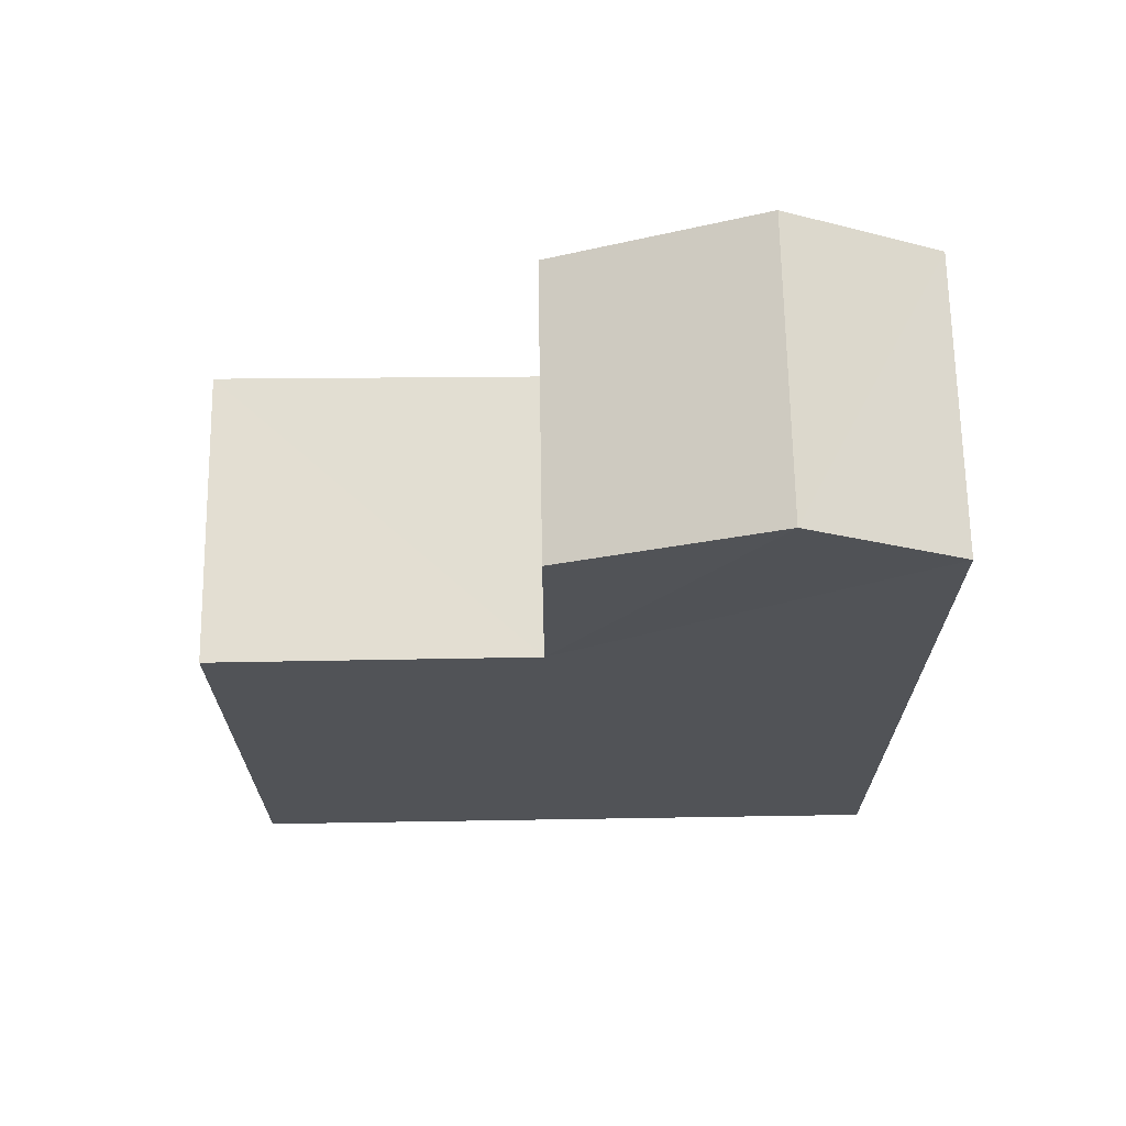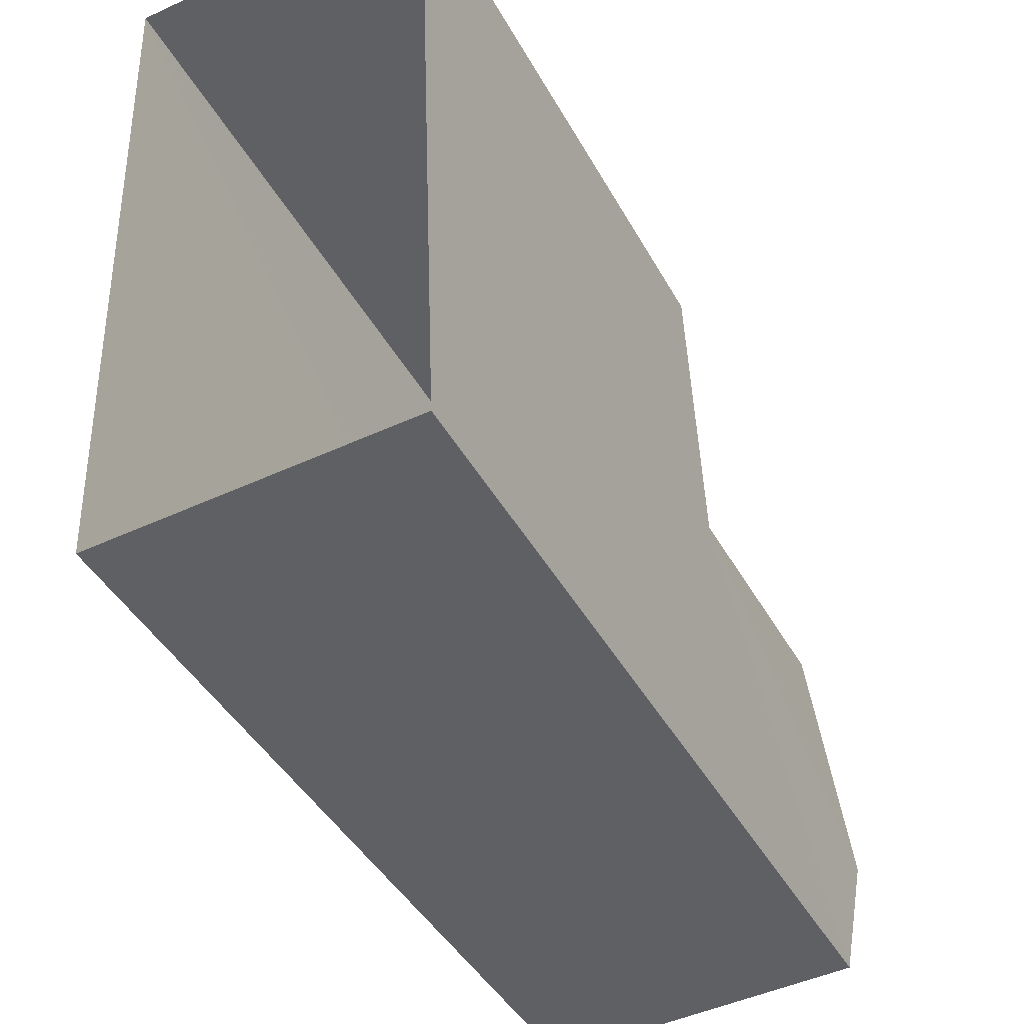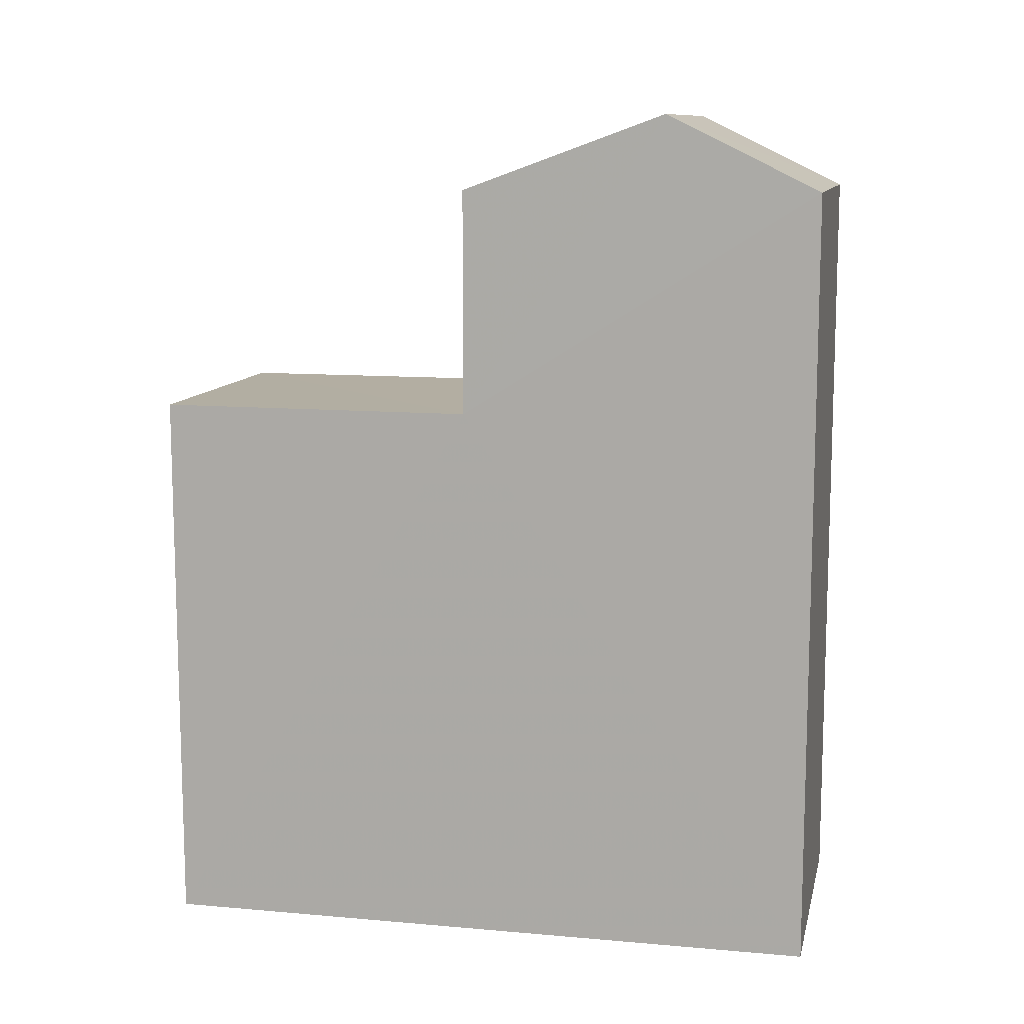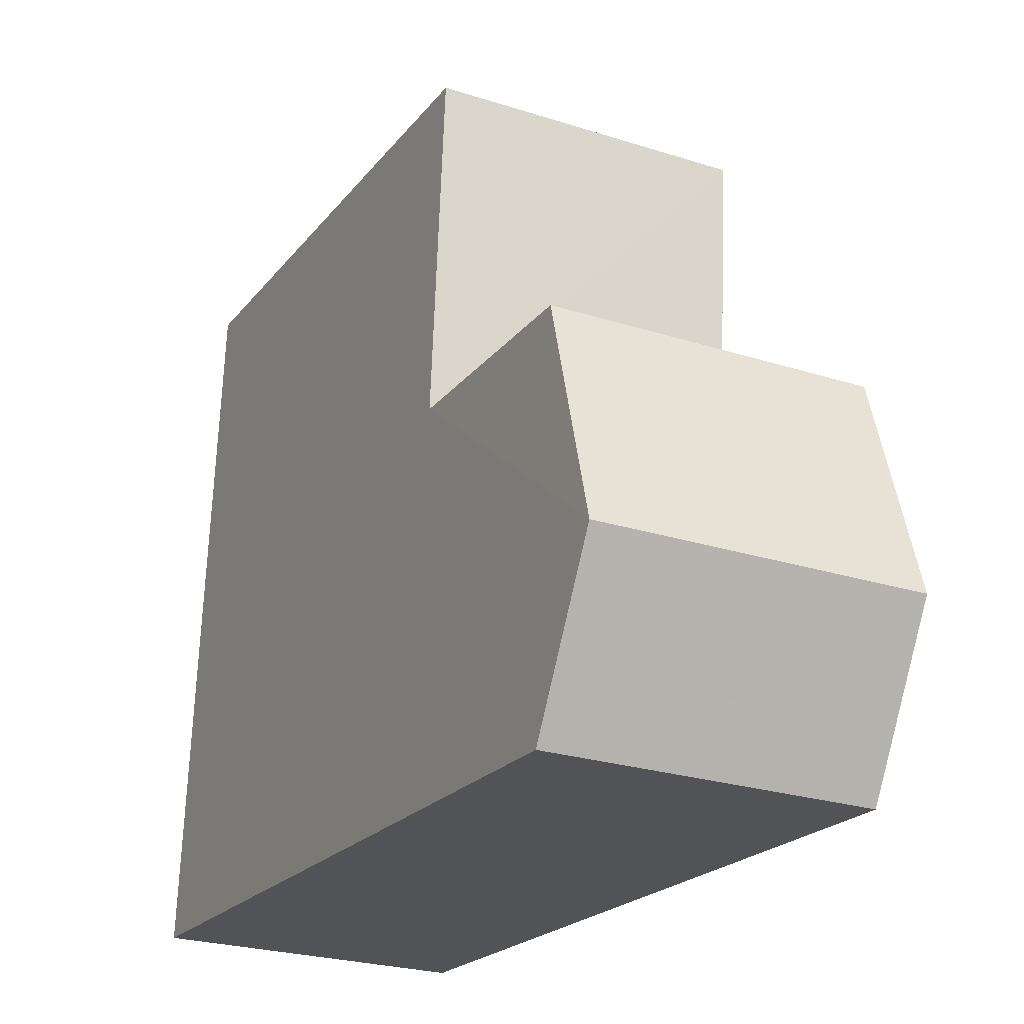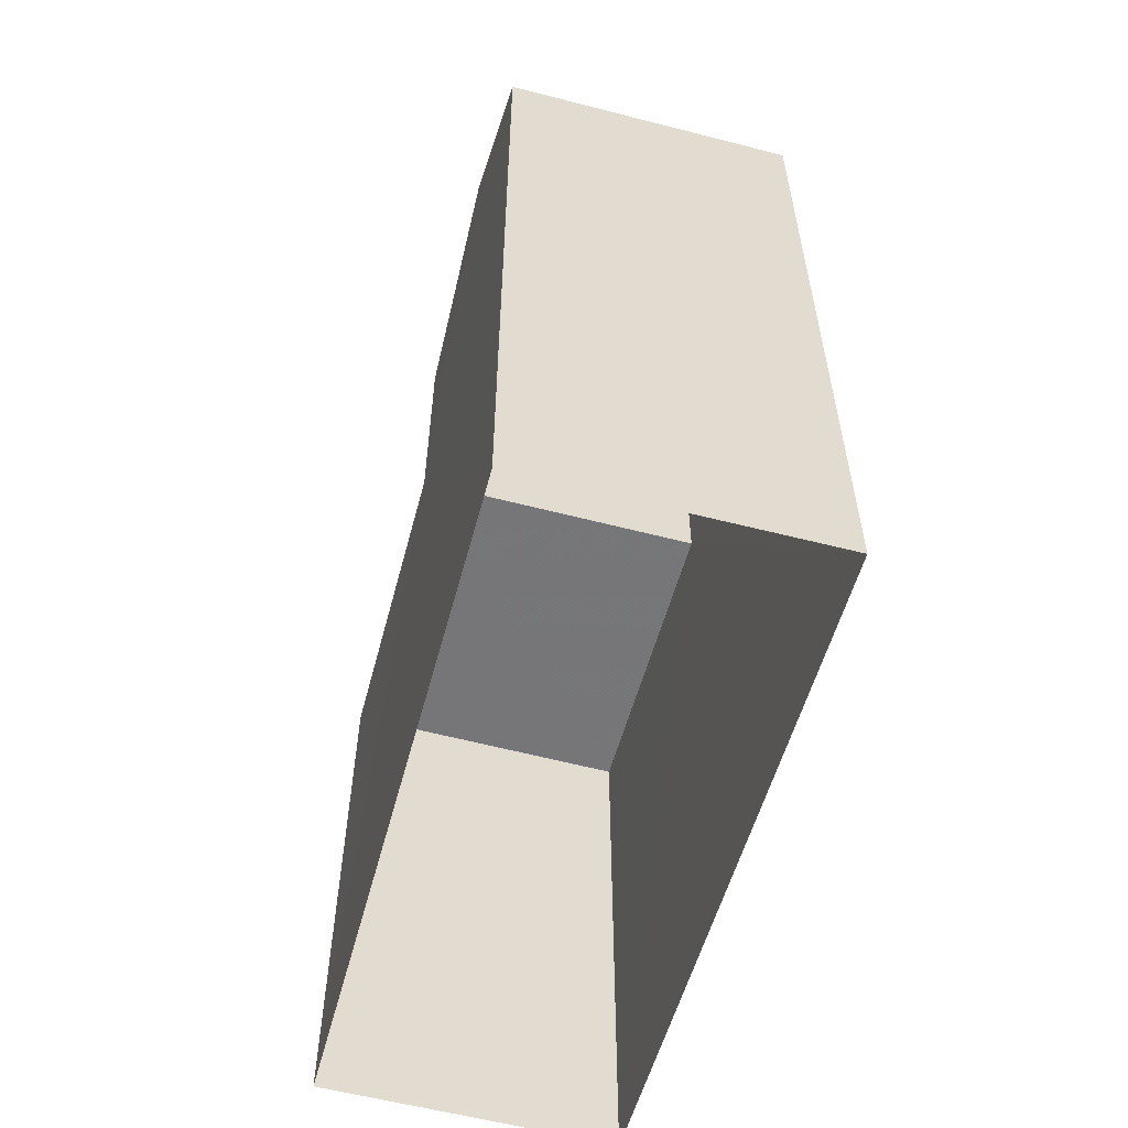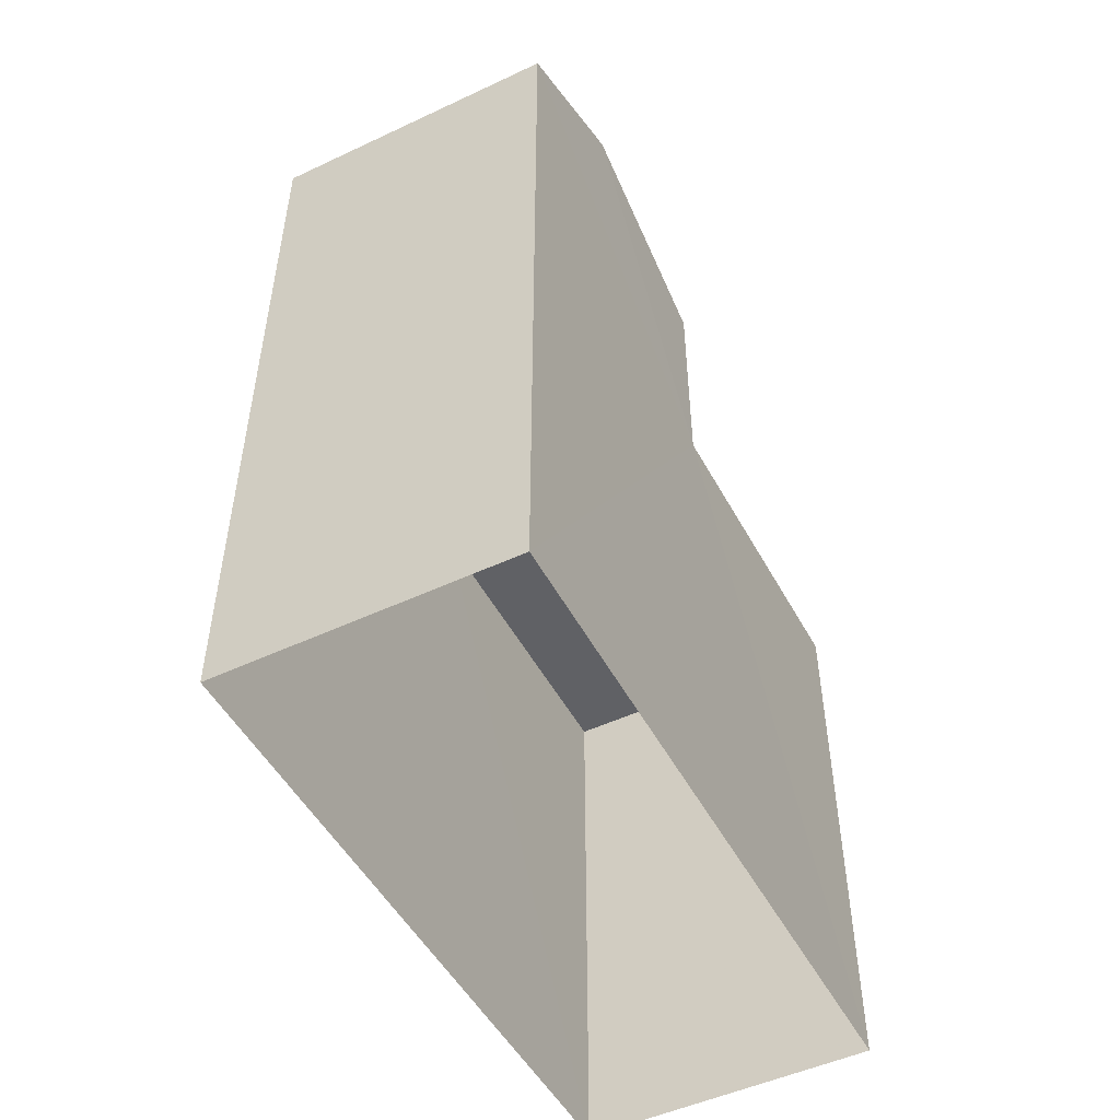
<metadata>
{"format":"obj","ext":"obj","renderer":"f3d","projection":"perspective","resolution":1024,"background":"white","views":[{"elev":67.9,"azim":-93.1,"up":"+Z"},{"elev":-43.3,"azim":-152.9,"up":"+Y"},{"elev":10.9,"azim":-79.9,"up":"+Z"},{"elev":-21.0,"azim":-26.7,"up":"+Y"},{"elev":-57.0,"azim":-17.5,"up":"+Z"},{"elev":-50.1,"azim":25.1,"up":"+Z"}]}
</metadata>
<code>
v -3.733e+05 -1.044e+05 25.71
v -3.733e+05 -1.044e+05 25.71
v -3.733e+05 -1.044e+05 25.71
v -3.733e+05 -1.044e+05 25.71
v -3.733e+05 -1.044e+05 36.41
v -3.733e+05 -1.044e+05 35.48
v -3.733e+05 -1.044e+05 36.41
v -3.733e+05 -1.044e+05 35.48
v -3.733e+05 -1.044e+05 32.65
v -3.733e+05 -1.044e+05 32.65
v -3.733e+05 -1.044e+05 32.65
v -3.733e+05 -1.044e+05 32.65
v -3.733e+05 -1.044e+05 35.48
v -3.733e+05 -1.044e+05 35.48
f 1 2 3
f 4 1 3
f 5 6 7
f 5 8 6
f 9 10 11
f 9 12 10
f 7 13 5
f 7 14 13
f 1 12 2
f 2 12 13
f 1 10 12
f 13 12 5
f 5 12 8
f 11 4 9
f 7 6 9
f 14 7 9
f 9 4 3
f 14 9 3
f 14 3 2
f 13 14 2
f 11 1 4
f 11 10 1
f 9 6 8
f 12 9 8

</code>
